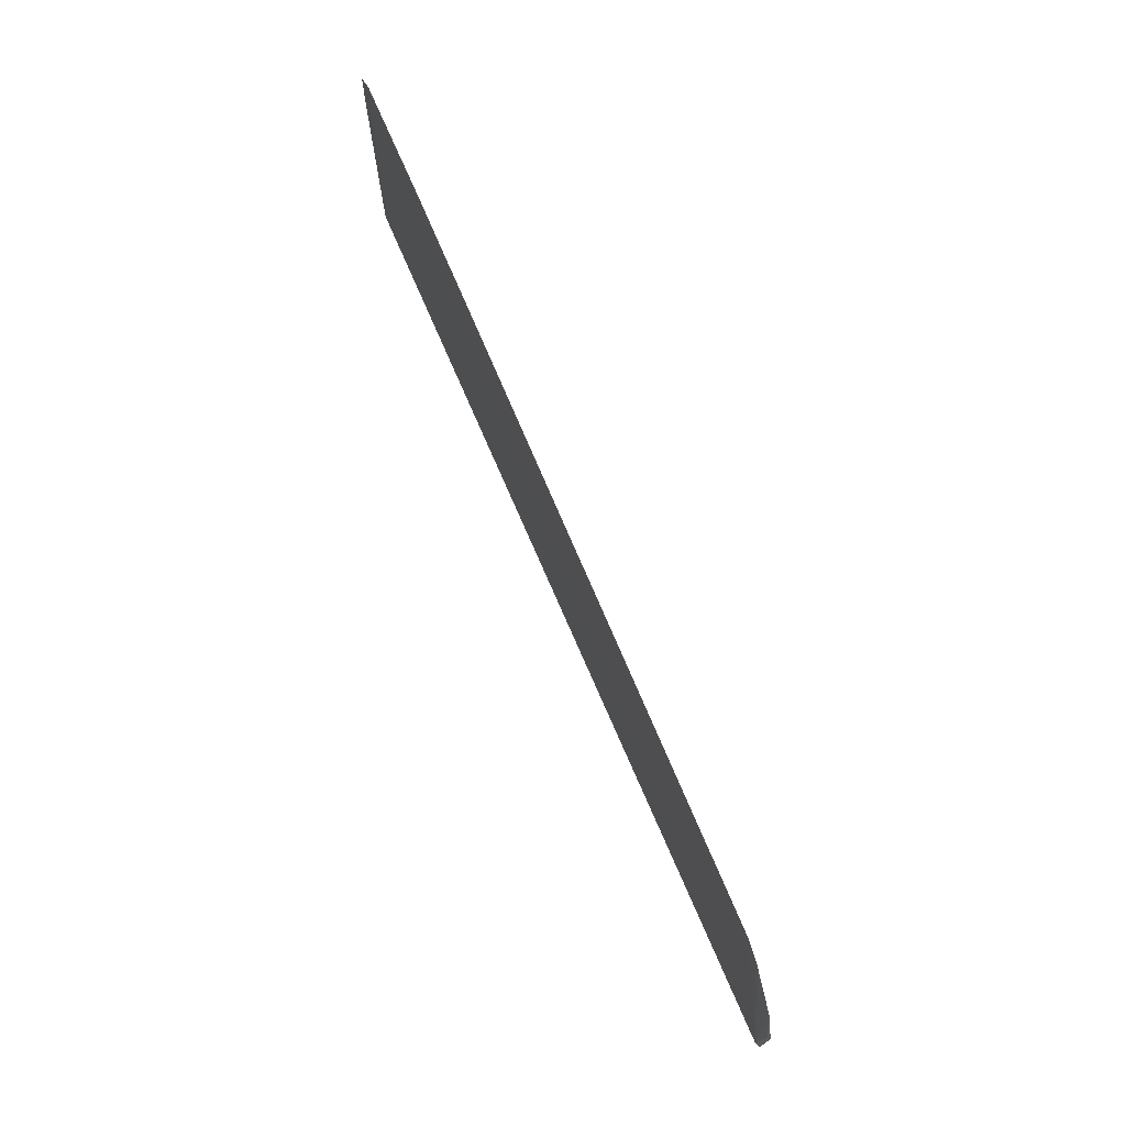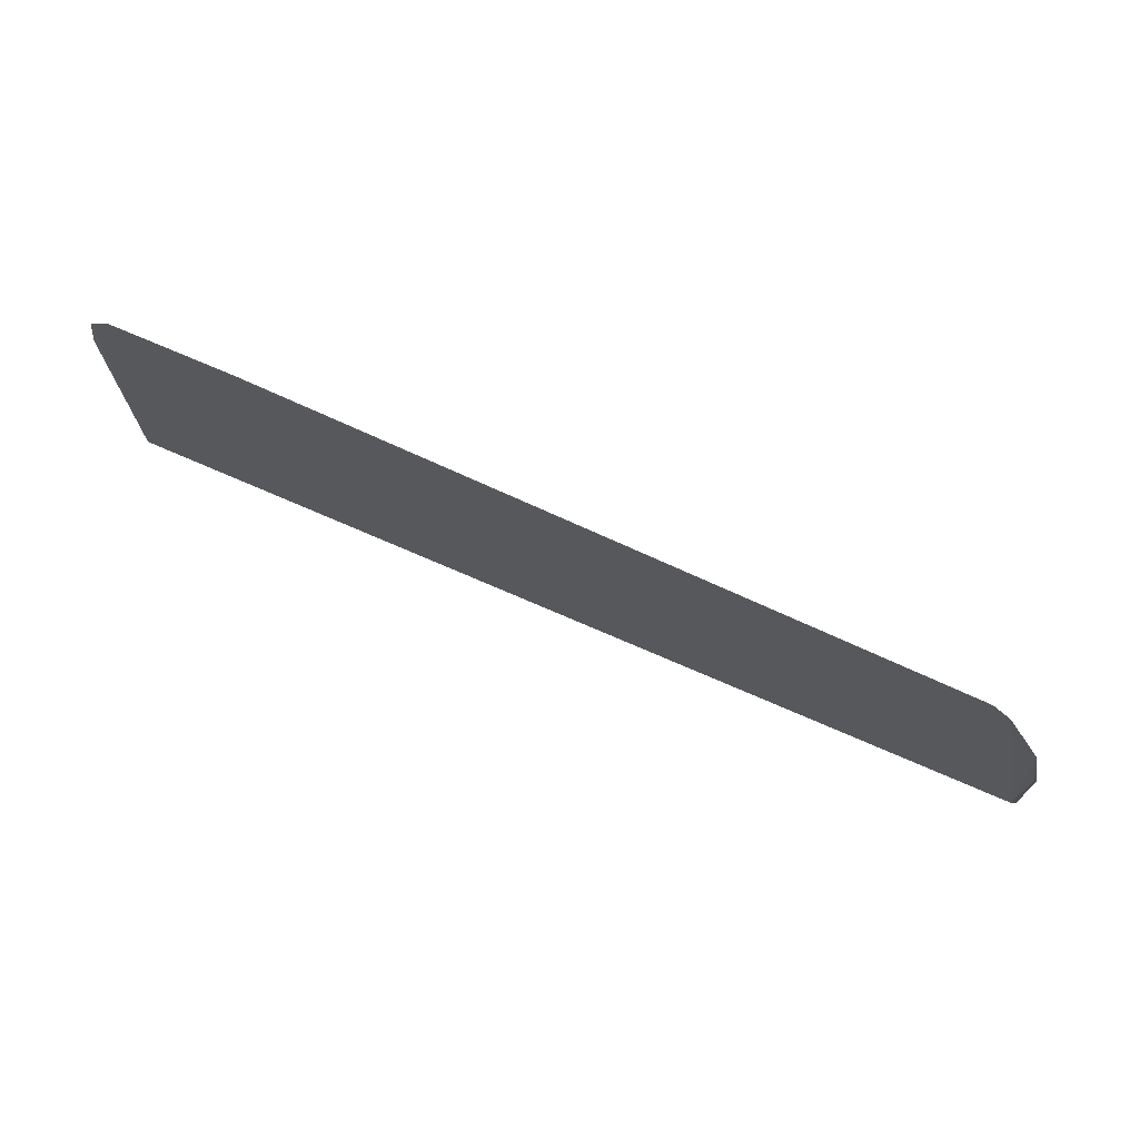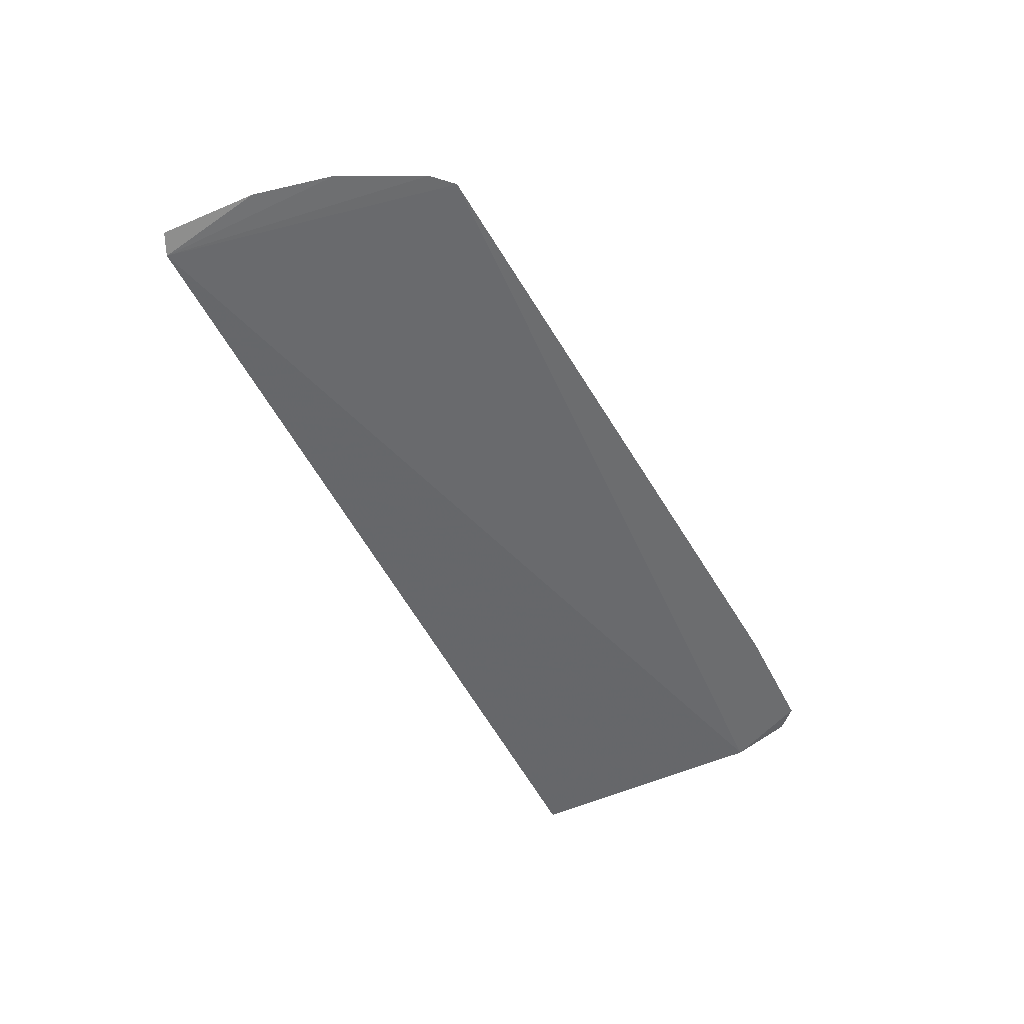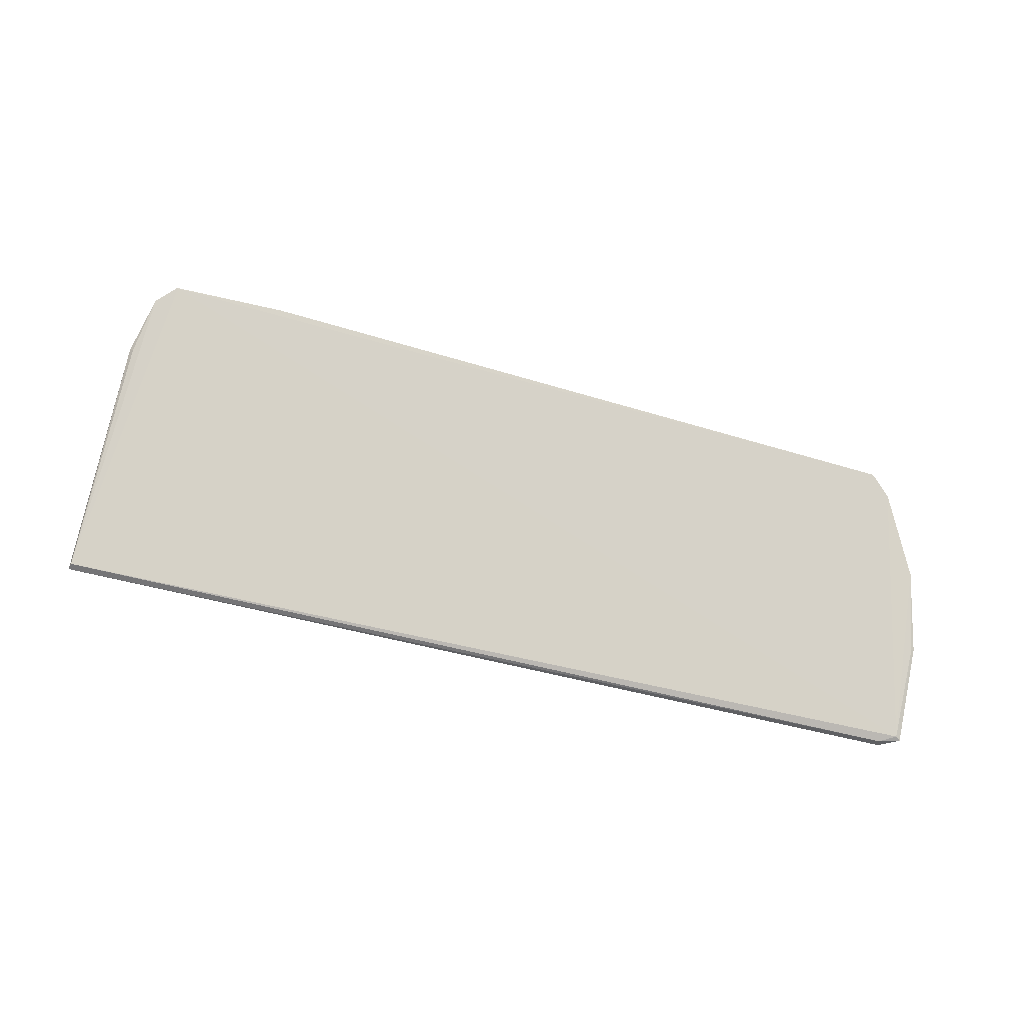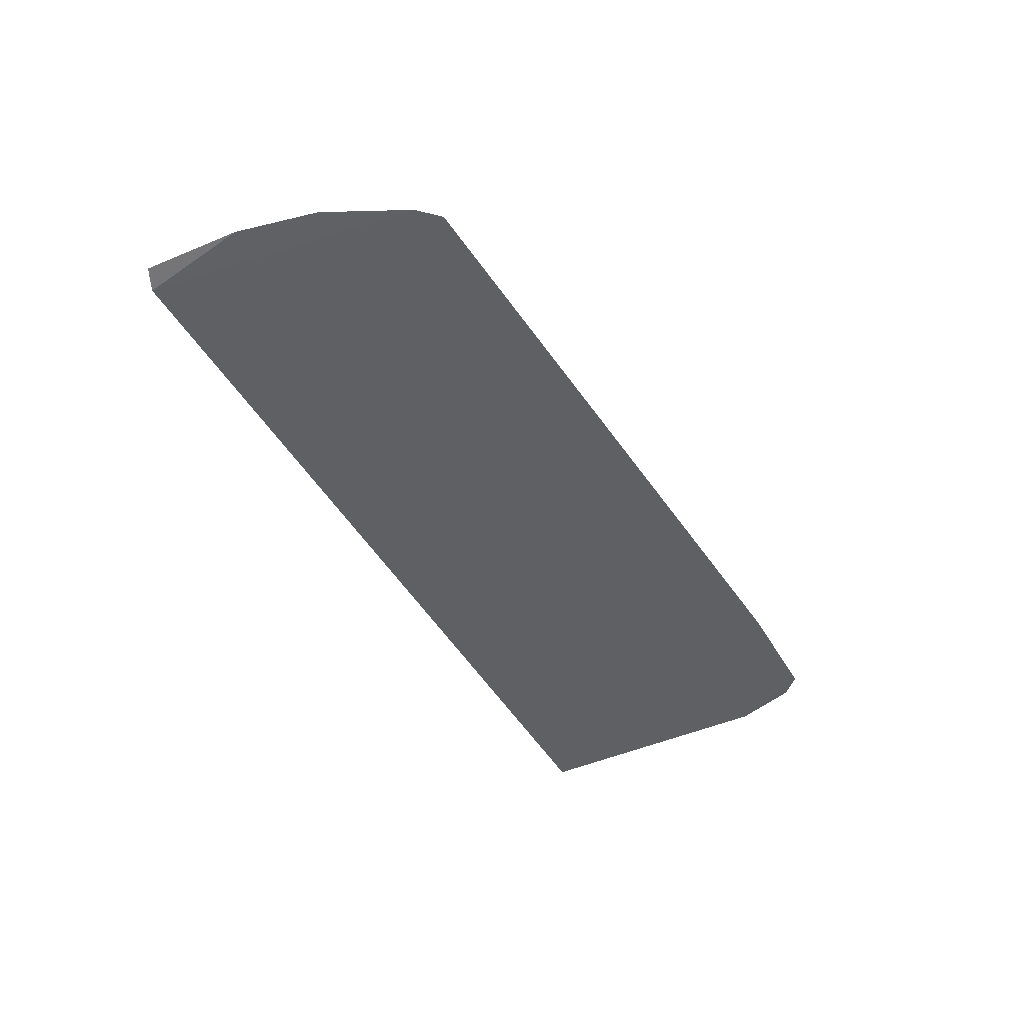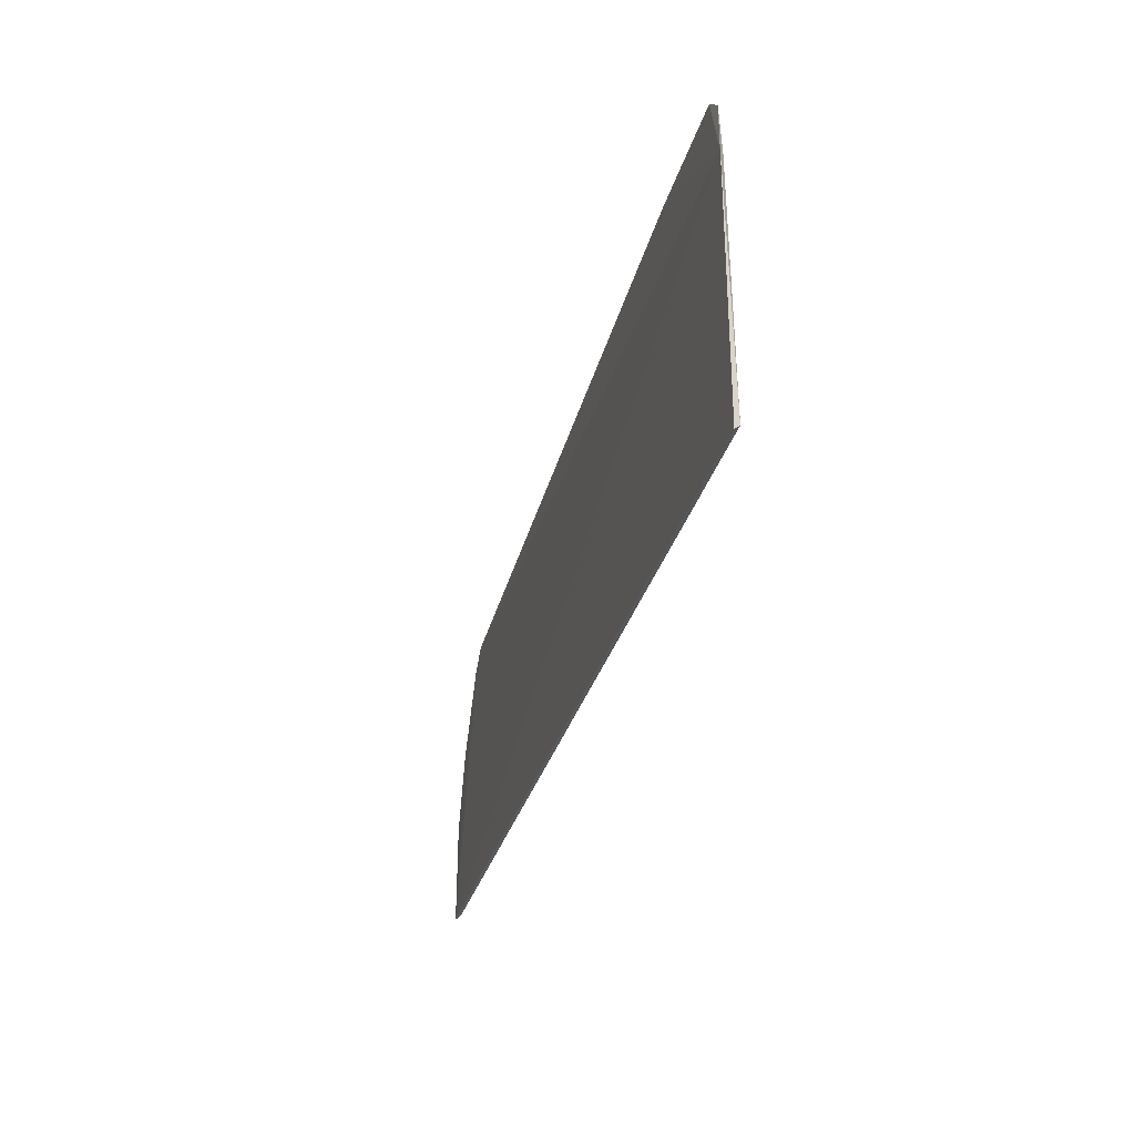
<metadata>
{"format":"obj","ext":"obj","renderer":"f3d","projection":"perspective","resolution":1024,"background":"white","views":[{"elev":74.4,"azim":66.5,"up":"+Y"},{"elev":73.6,"azim":23.5,"up":"+Y"},{"elev":-52.0,"azim":116.2,"up":"+Z"},{"elev":78.5,"azim":12.7,"up":"+Z"},{"elev":-43.9,"azim":117.8,"up":"+Z"},{"elev":-32.1,"azim":-104.7,"up":"+Y"}]}
</metadata>
<code>
v 0.04052 0.006452 0.07095
v 0.04897 -0.02315 0.07086
v 0.04681 -0.0241 0.07026
v -0.0464 0.008572 0.0709
v 0.04847 -0.0228 0.07111
v -0.04794 0.002201 0.07035
v 0.04686 -0.00415 0.07083
v -0.0442 0.01062 0.07095
v 0.04675 -0.02372 0.07081
v -0.04768 -0.02418 0.07089
v 0.04876 -0.01264 0.07069
v 0.04263 0.004332 0.07093
v -0.04429 0.01069 0.07094
v -0.04748 0.002161 0.07075
v -0.04793 -0.02477 0.07032
v 0.04846 -0.01269 0.07086
v -0.03157 0.01069 0.07092
f 6 1 3
f 8 5 1
f 9 3 2
f 9 2 5
f 10 8 4
f 10 5 8
f 10 9 5
f 11 2 3
f 11 3 7
f 12 7 3
f 12 3 1
f 12 1 5
f 12 5 7
f 13 6 4
f 13 4 8
f 14 10 4
f 14 4 6
f 14 6 10
f 15 10 6
f 15 6 3
f 15 3 9
f 15 9 10
f 16 11 7
f 16 7 5
f 16 5 2
f 16 2 11
f 17 13 8
f 17 8 1
f 17 1 6
f 17 6 13

</code>
